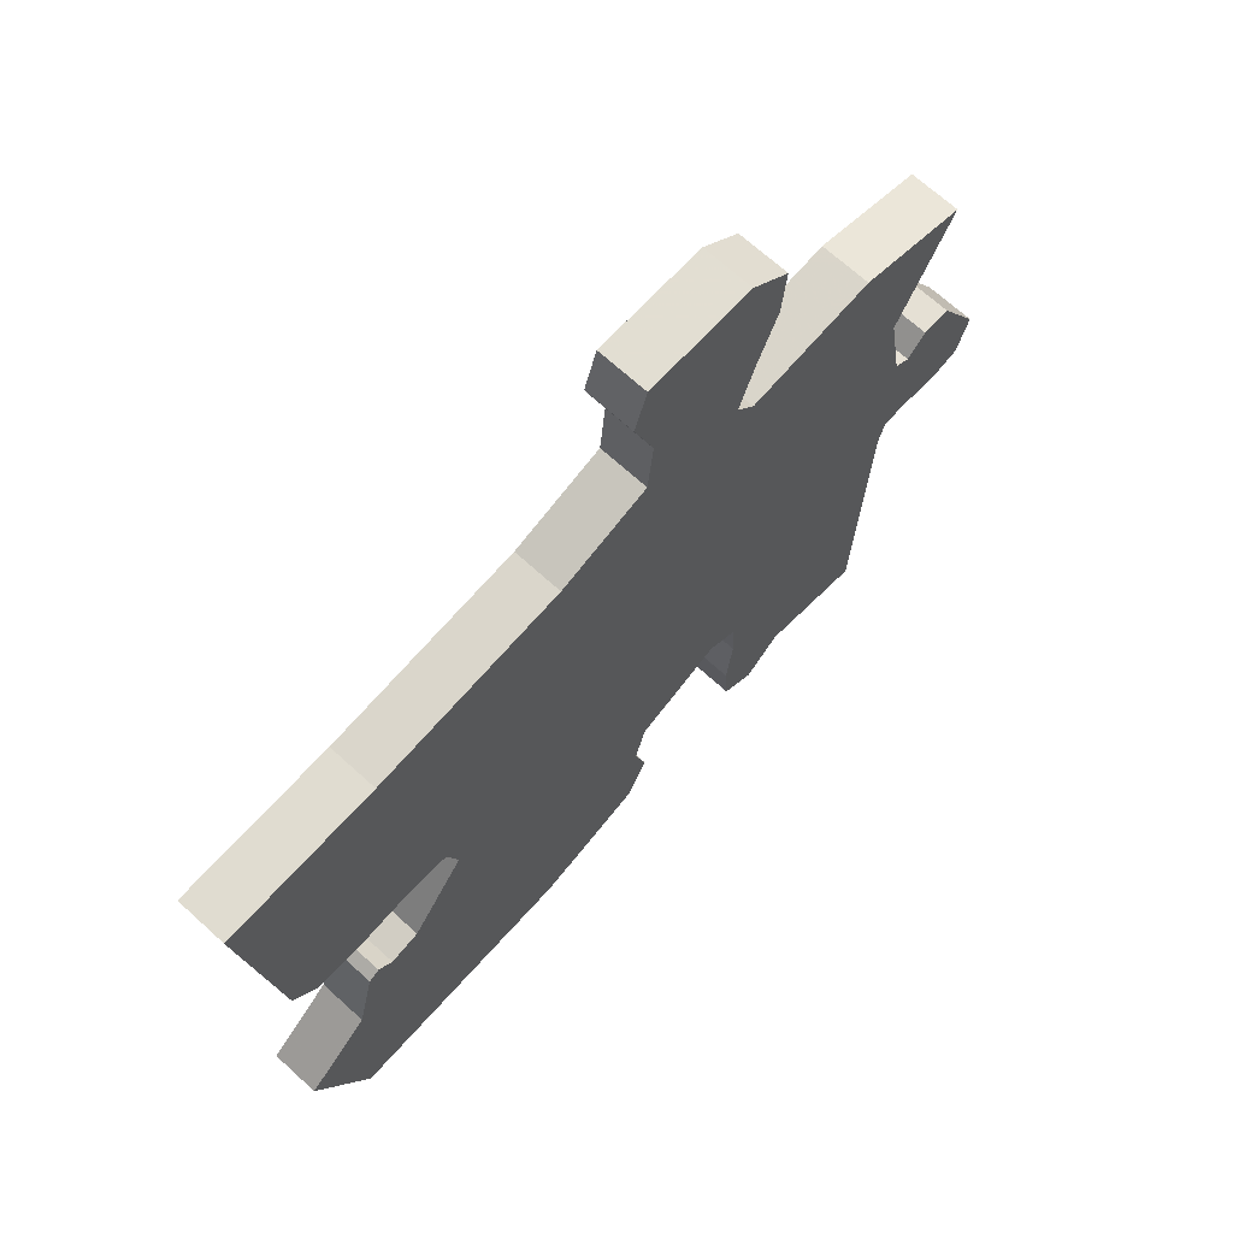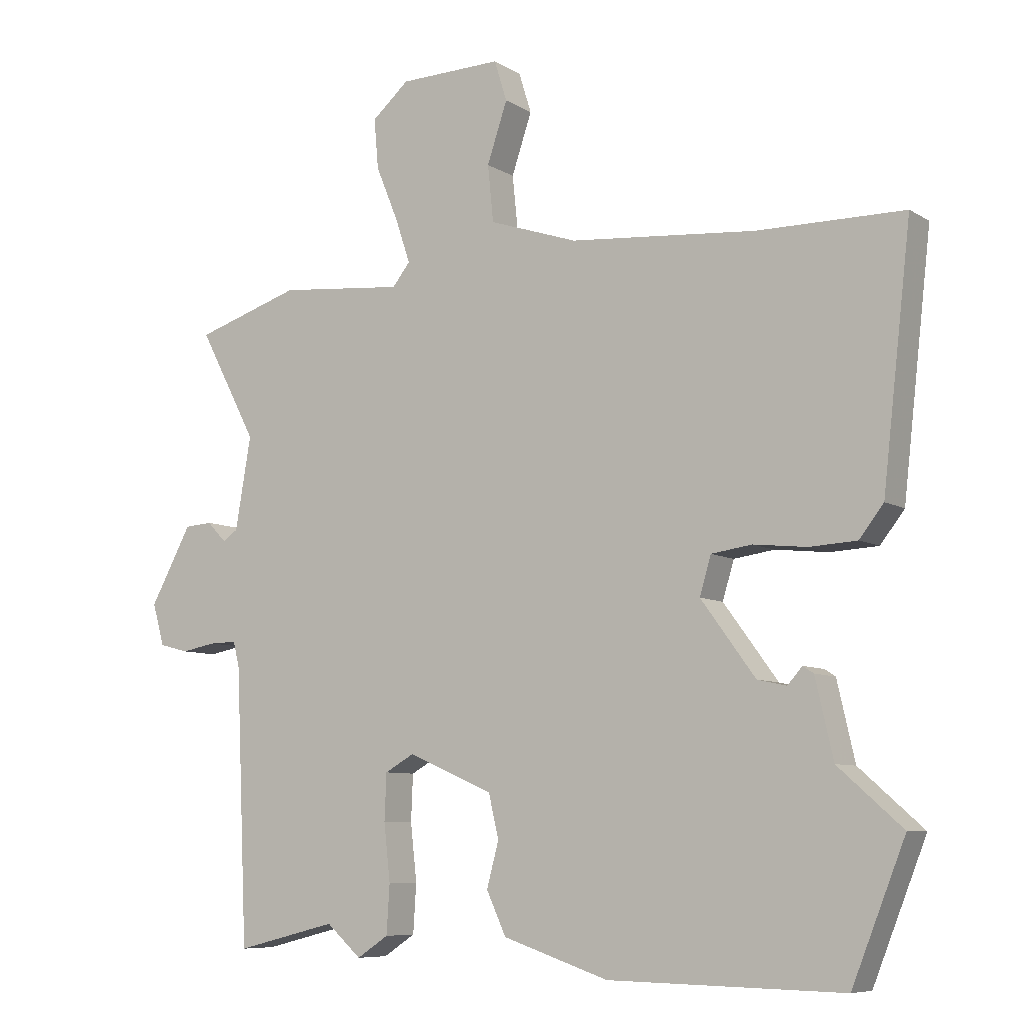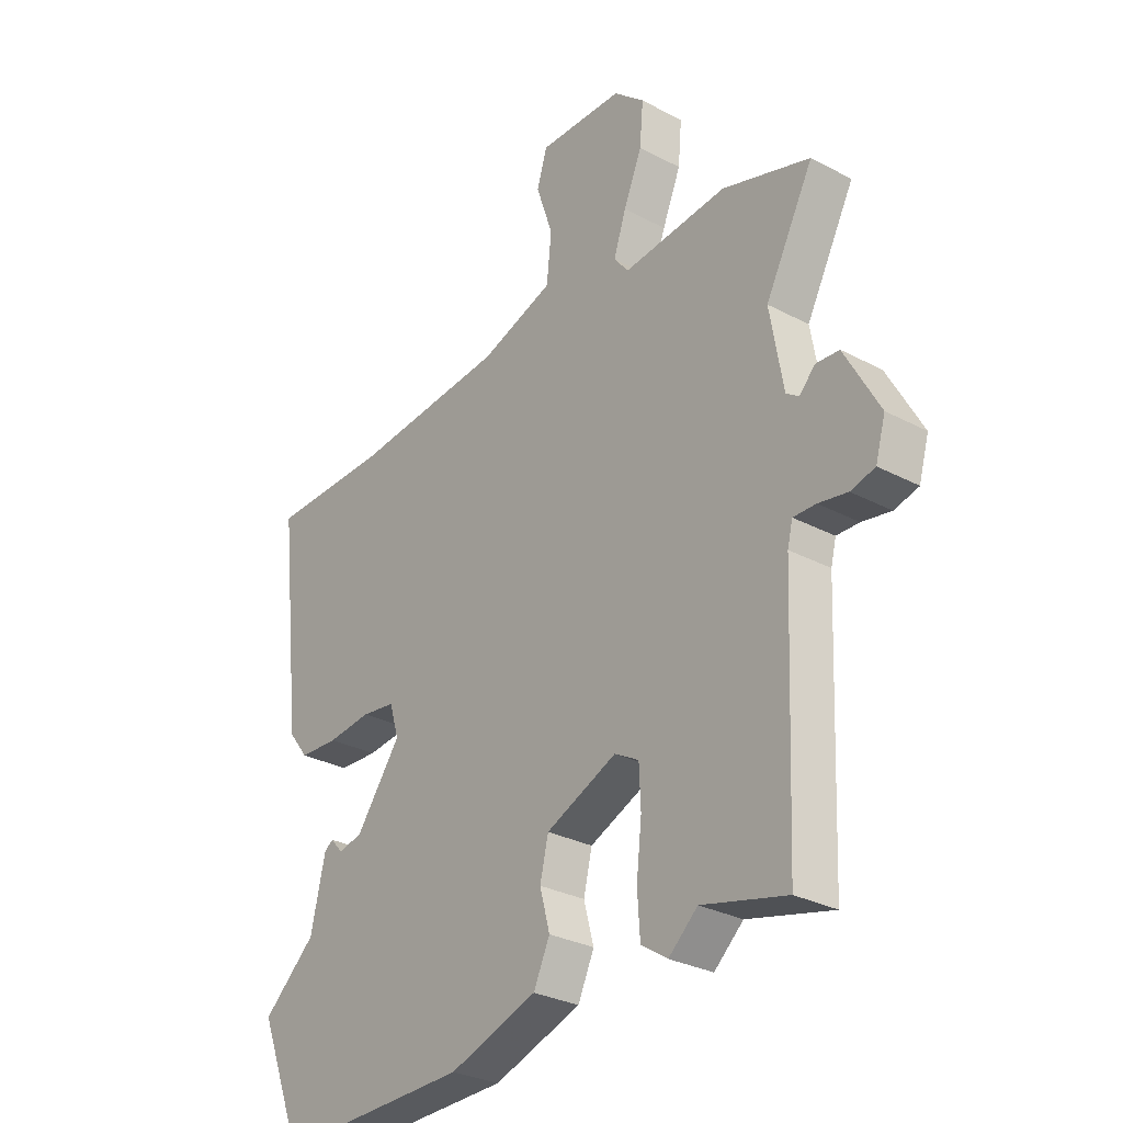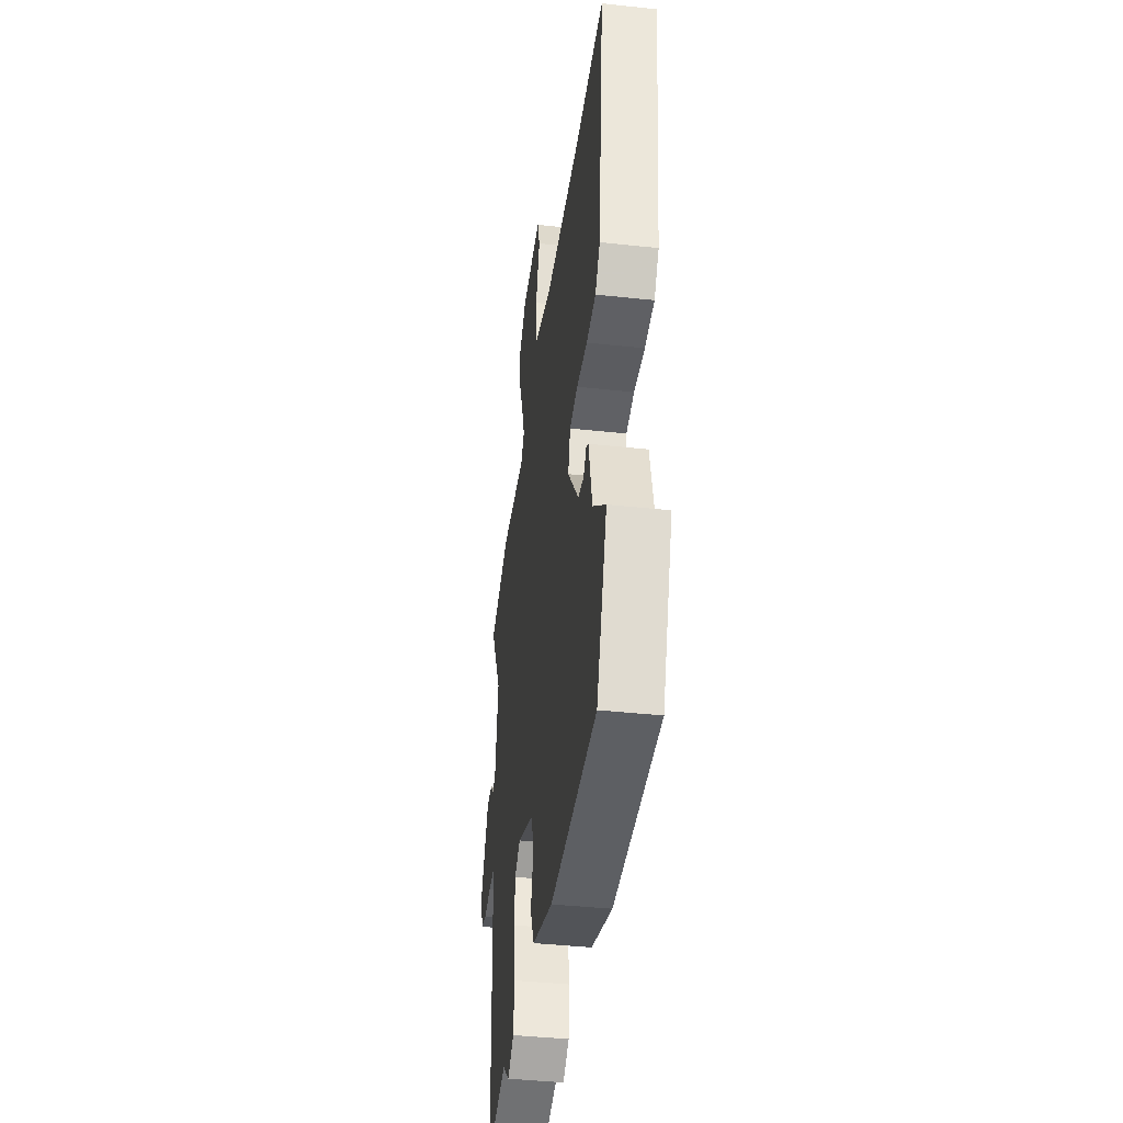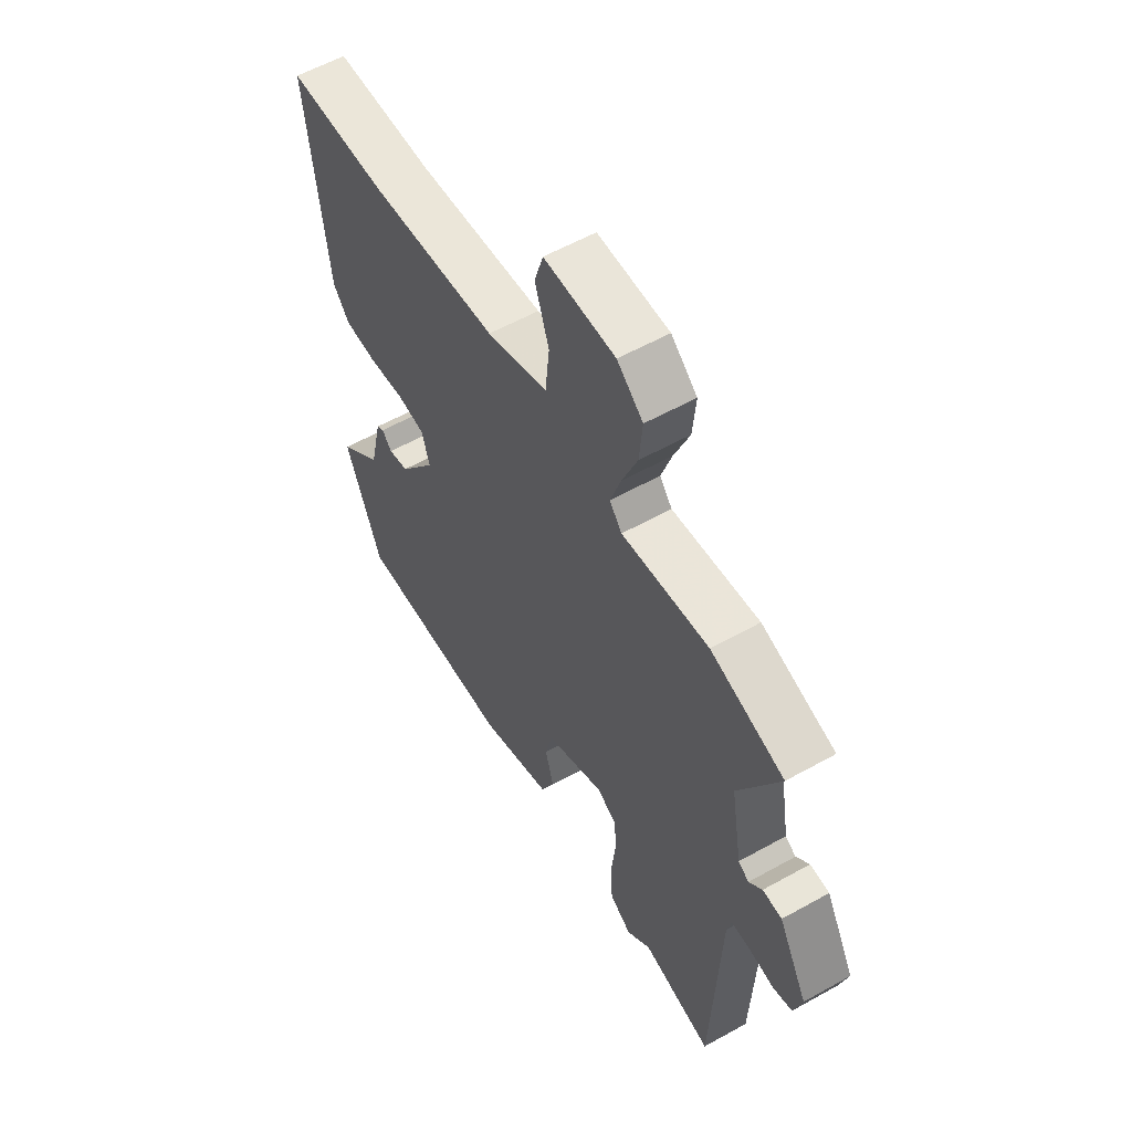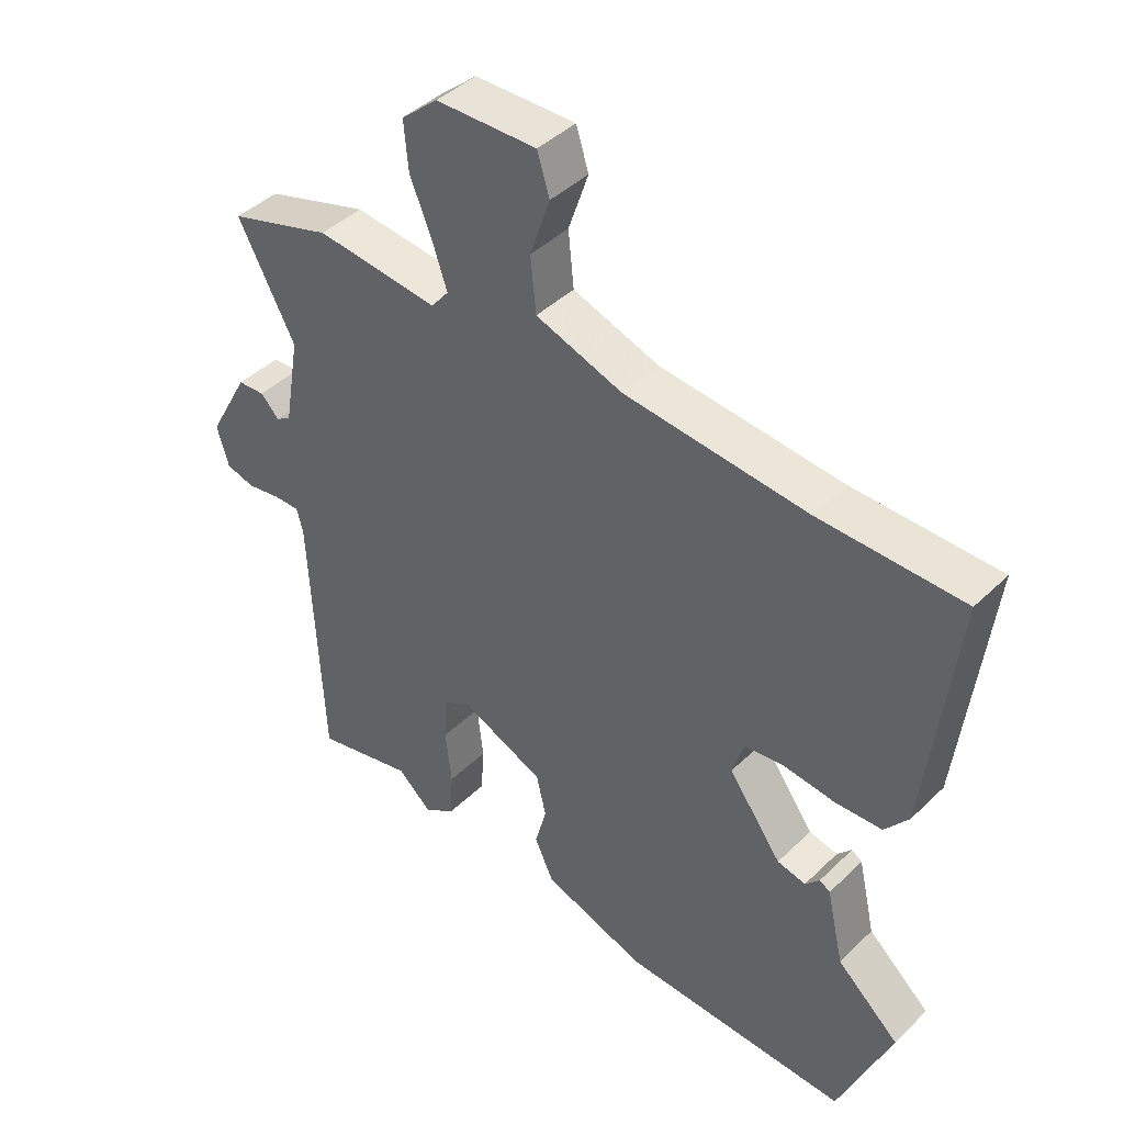
<metadata>
{"format":"obj","ext":"obj","renderer":"f3d","projection":"perspective","resolution":1024,"background":"white","views":[{"elev":69.1,"azim":132.3,"up":"+Z"},{"elev":-7.8,"azim":32.0,"up":"+Z"},{"elev":-29.7,"azim":-127.9,"up":"+Z"},{"elev":-41.2,"azim":82.5,"up":"+Z"},{"elev":57.3,"azim":-120.2,"up":"+Z"},{"elev":43.1,"azim":41.5,"up":"+Z"}]}
</metadata>
<code>
v 0.567 0.07 -0.332
v 0.483 0.07 -0.543
v 0.114 0.07 -0.536
v -0.053 0.07 -0.48
v -0.084 0.07 -0.413
v -0.065 0.07 -0.342
v -0.081 0.07 -0.274
v -0.216 0.07 -0.216
v -0.262 0.07 -0.242
v -0.265 0.07 -0.315
v -0.255 0.07 -0.405
v -0.26 0.07 -0.482
v -0.31 0.07 -0.515
v -0.365 0.07 -0.466
v -0.525 0.07 -0.506
v -0.544 0.07 -0.074
v -0.554 0.07 -0.034
v -0.597 0.07 -0.035
v -0.652 0.07 -0.045
v -0.698 0.07 -0.033
v -0.717 0.07 0.033
v -0.651 0.07 0.154
v -0.607 0.07 0.157
v -0.577 0.07 0.126
v -0.553 0.07 0.142
v -0.528 0.07 0.288
v -0.62 0.07 0.462
v -0.453 0.07 0.515
v -0.255 0.07 0.496
v -0.227 0.07 0.531
v -0.251 0.07 0.602
v -0.286 0.07 0.687
v -0.293 0.07 0.766
v -0.234 0.07 0.817
v -0.072 0.07 0.821
v -0.052 0.07 0.757
v -0.084 0.07 0.662
v -0.075 0.07 0.573
v 0.065 0.07 0.526
v 0.359 0.07 0.501
v 0.59 0.07 0.499
v 0.545 0.07 0.104
v 0.507 0.07 0.055
v 0.432 0.07 0.051
v 0.348 0.07 0.06
v 0.284 0.07 0.051
v 0.266 0.07 -0.009
v 0.352 0.07 -0.126
v 0.398 0.07 -0.136
v 0.421 0.07 -0.11
v 0.438 0.07 -0.121
v 0.466 0.07 -0.243
v 0.567 0 -0.332
v 0.483 0 -0.543
v 0.114 0 -0.536
v -0.053 0 -0.48
v -0.084 0 -0.413
v -0.065 0 -0.342
v -0.081 0 -0.274
v -0.216 0 -0.216
v -0.262 0 -0.242
v -0.265 0 -0.315
v -0.255 0 -0.405
v -0.26 0 -0.482
v -0.31 0 -0.515
v -0.365 0 -0.466
v -0.525 0 -0.506
v -0.544 0 -0.074
v -0.554 0 -0.034
v -0.597 0 -0.035
v -0.652 0 -0.045
v -0.698 0 -0.033
v -0.717 0 0.033
v -0.651 0 0.154
v -0.607 0 0.157
v -0.577 0 0.126
v -0.553 0 0.142
v -0.528 0 0.288
v -0.62 0 0.462
v -0.453 0 0.515
v -0.255 0 0.496
v -0.227 0 0.531
v -0.251 0 0.602
v -0.286 0 0.687
v -0.293 0 0.766
v -0.234 0 0.817
v -0.072 0 0.821
v -0.052 0 0.757
v -0.084 0 0.662
v -0.075 0 0.573
v 0.065 0 0.526
v 0.359 0 0.501
v 0.59 0 0.499
v 0.545 0 0.104
v 0.507 0 0.055
v 0.432 0 0.051
v 0.348 0 0.06
v 0.284 0 0.051
v 0.266 0 -0.009
v 0.352 0 -0.126
v 0.398 0 -0.136
v 0.421 0 -0.11
v 0.438 0 -0.121
v 0.466 0 -0.243
f 49 50 51 52
f 48 49 52
f 42 43 44 45
f 40 41 42 45
f 39 40 45 46
f 38 39 46 47
f 34 35 36 37
f 34 37 38
f 31 32 33 34
f 30 31 34 38
f 29 30 38 47
f 26 27 28 29
f 25 26 29 47
f 21 22 23 24
f 19 20 21 24
f 18 19 24 25
f 17 18 25 47
f 14 15 16
f 10 11 12 13
f 9 10 13 14
f 3 4 5 6
f 3 6 7
f 52 1 2 3
f 48 52 3 7
f 9 14 16 17
f 8 9 17
f 17 47 48
f 7 8 17 48
f 104 103 102 101
f 104 101 100
f 97 96 95 94
f 97 94 93 92
f 98 97 92 91
f 99 98 91 90
f 89 88 87 86
f 90 89 86
f 86 85 84 83
f 90 86 83 82
f 99 90 82 81
f 81 80 79 78
f 99 81 78 77
f 76 75 74 73
f 76 73 72 71
f 77 76 71 70
f 99 77 70 69
f 68 67 66
f 65 64 63 62
f 66 65 62 61
f 58 57 56 55
f 59 58 55
f 55 54 53 104
f 59 55 104 100
f 69 68 66 61
f 69 61 60
f 100 99 69
f 100 69 60 59
f 1 53 54 2
f 2 54 55 3
f 3 55 56 4
f 4 56 57 5
f 5 57 58 6
f 6 58 59 7
f 7 59 60 8
f 8 60 61 9
f 9 61 62 10
f 10 62 63 11
f 11 63 64 12
f 12 64 65 13
f 13 65 66 14
f 14 66 67 15
f 15 67 68 16
f 16 68 69 17
f 17 69 70 18
f 18 70 71 19
f 19 71 72 20
f 20 72 73 21
f 21 73 74 22
f 22 74 75 23
f 23 75 76 24
f 24 76 77 25
f 25 77 78 26
f 26 78 79 27
f 27 79 80 28
f 28 80 81 29
f 29 81 82 30
f 30 82 83 31
f 31 83 84 32
f 32 84 85 33
f 33 85 86 34
f 34 86 87 35
f 35 87 88 36
f 36 88 89 37
f 37 89 90 38
f 38 90 91 39
f 39 91 92 40
f 40 92 93 41
f 41 93 94 42
f 42 94 95 43
f 43 95 96 44
f 44 96 97 45
f 45 97 98 46
f 46 98 99 47
f 47 99 100 48
f 48 100 101 49
f 49 101 102 50
f 50 102 103 51
f 51 103 104 52
f 52 104 53 1

</code>
